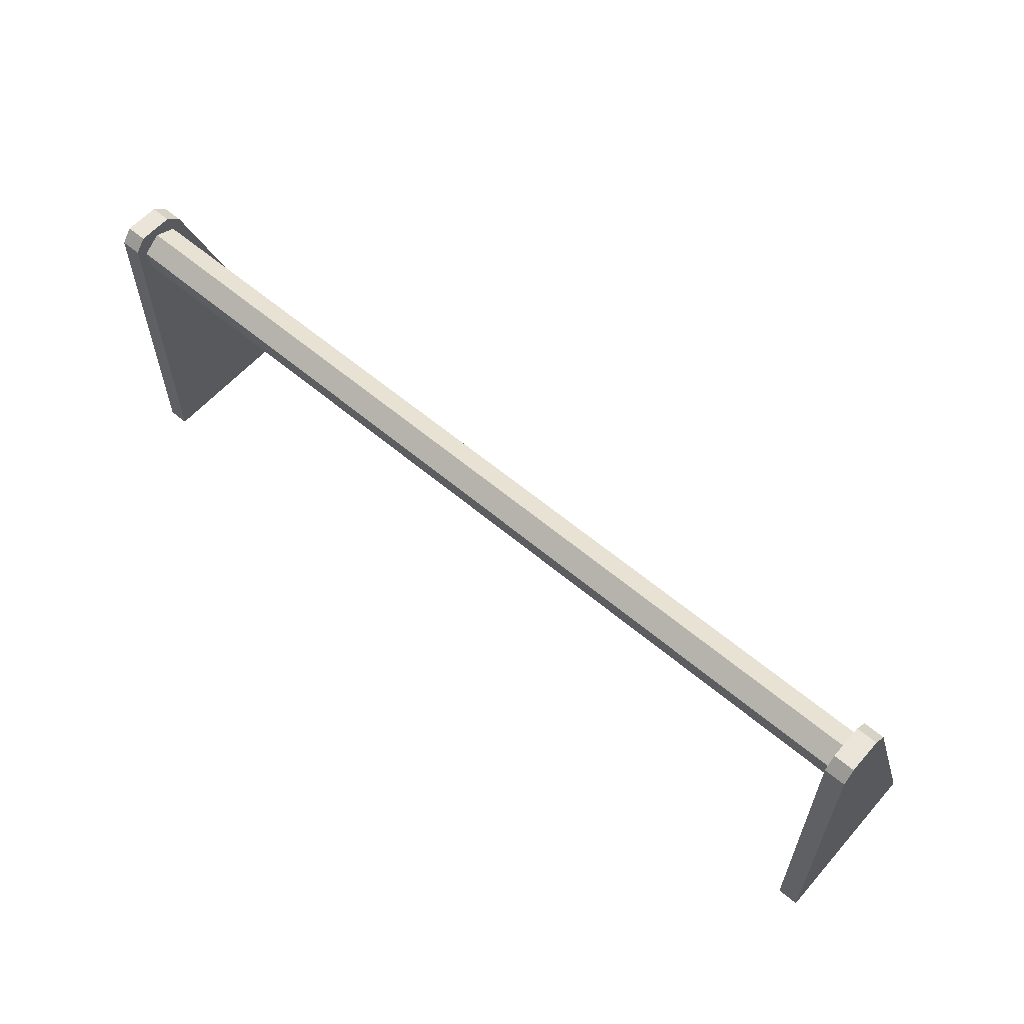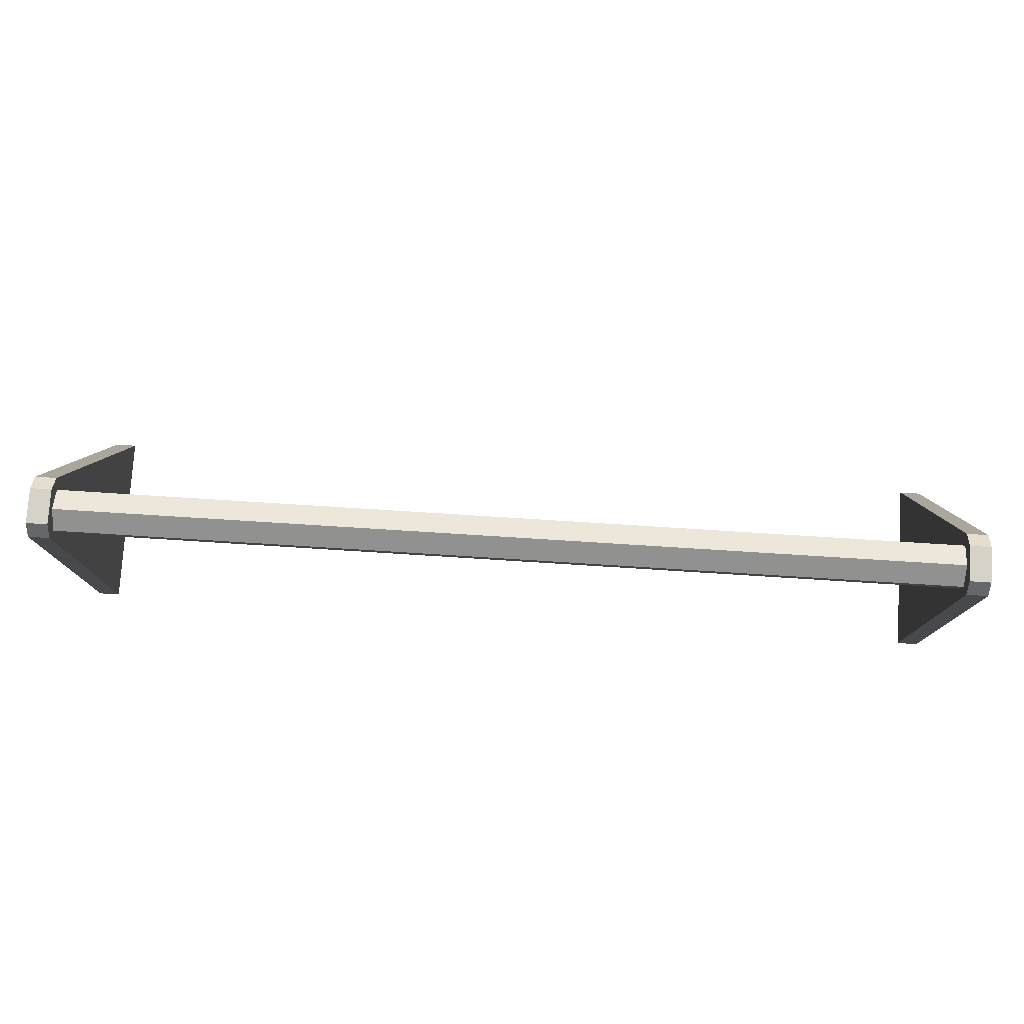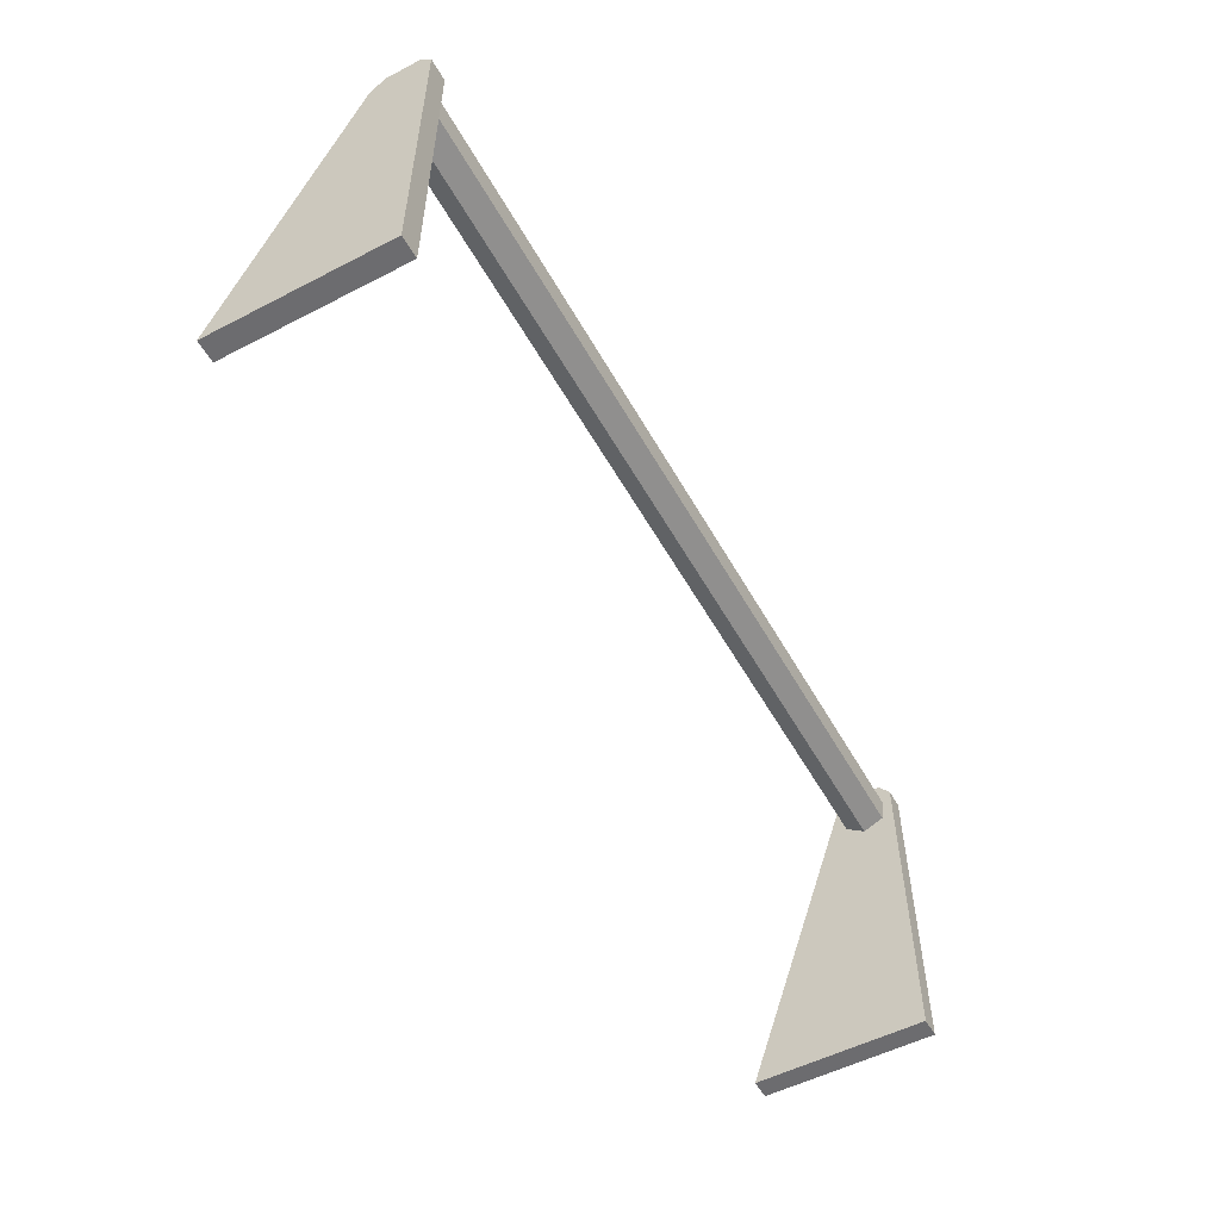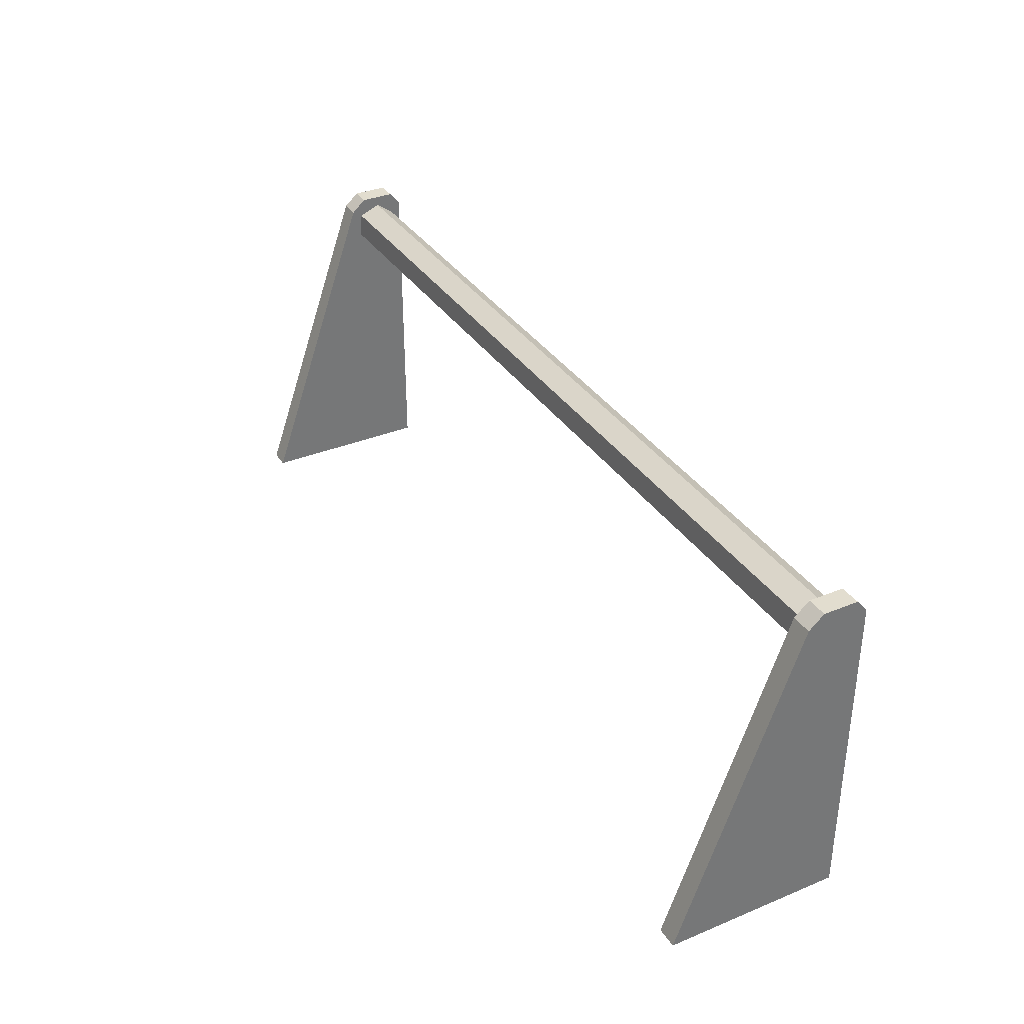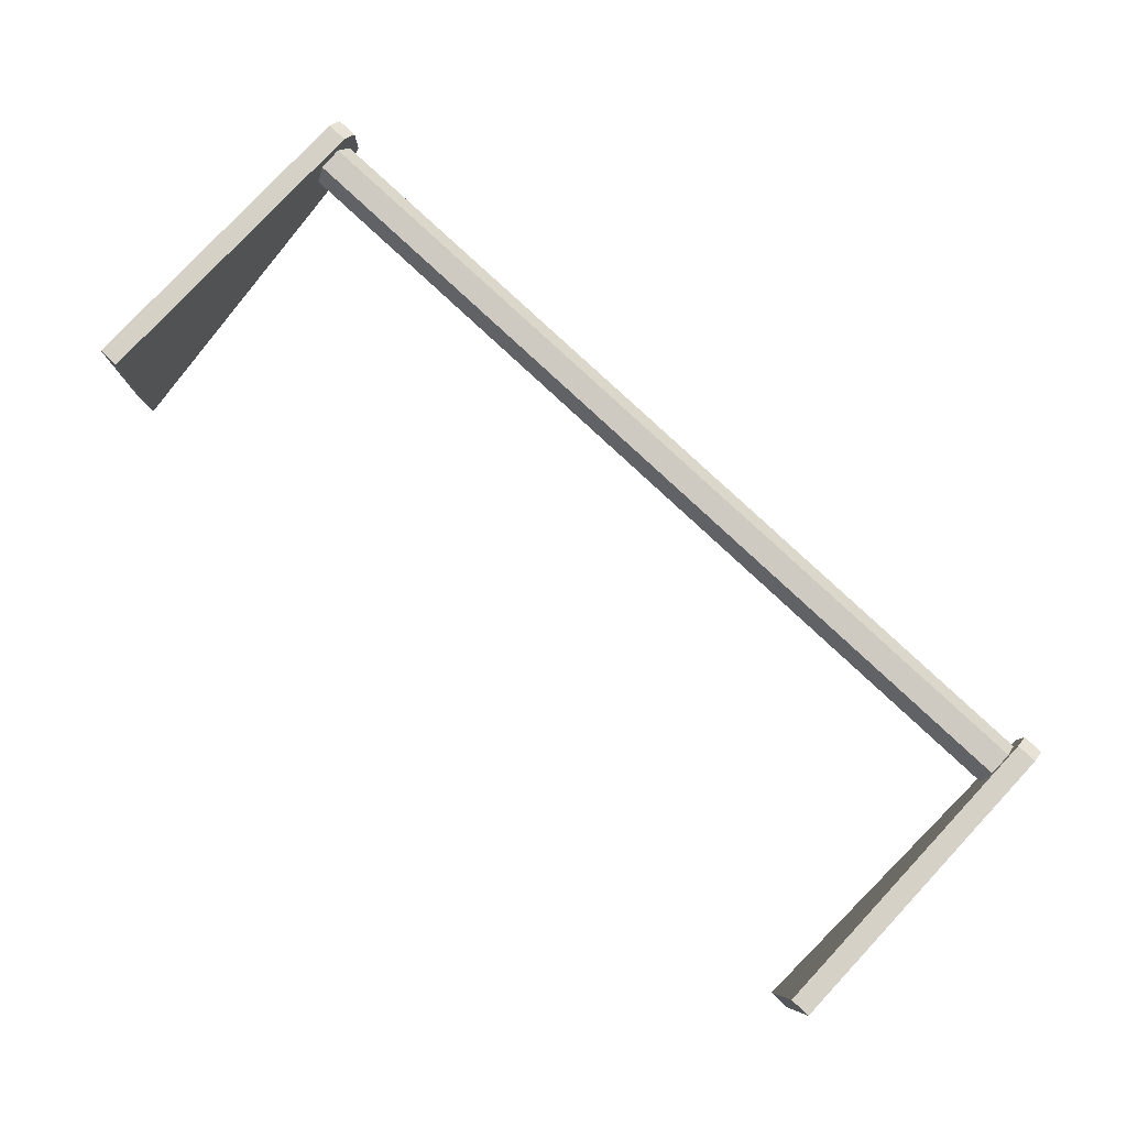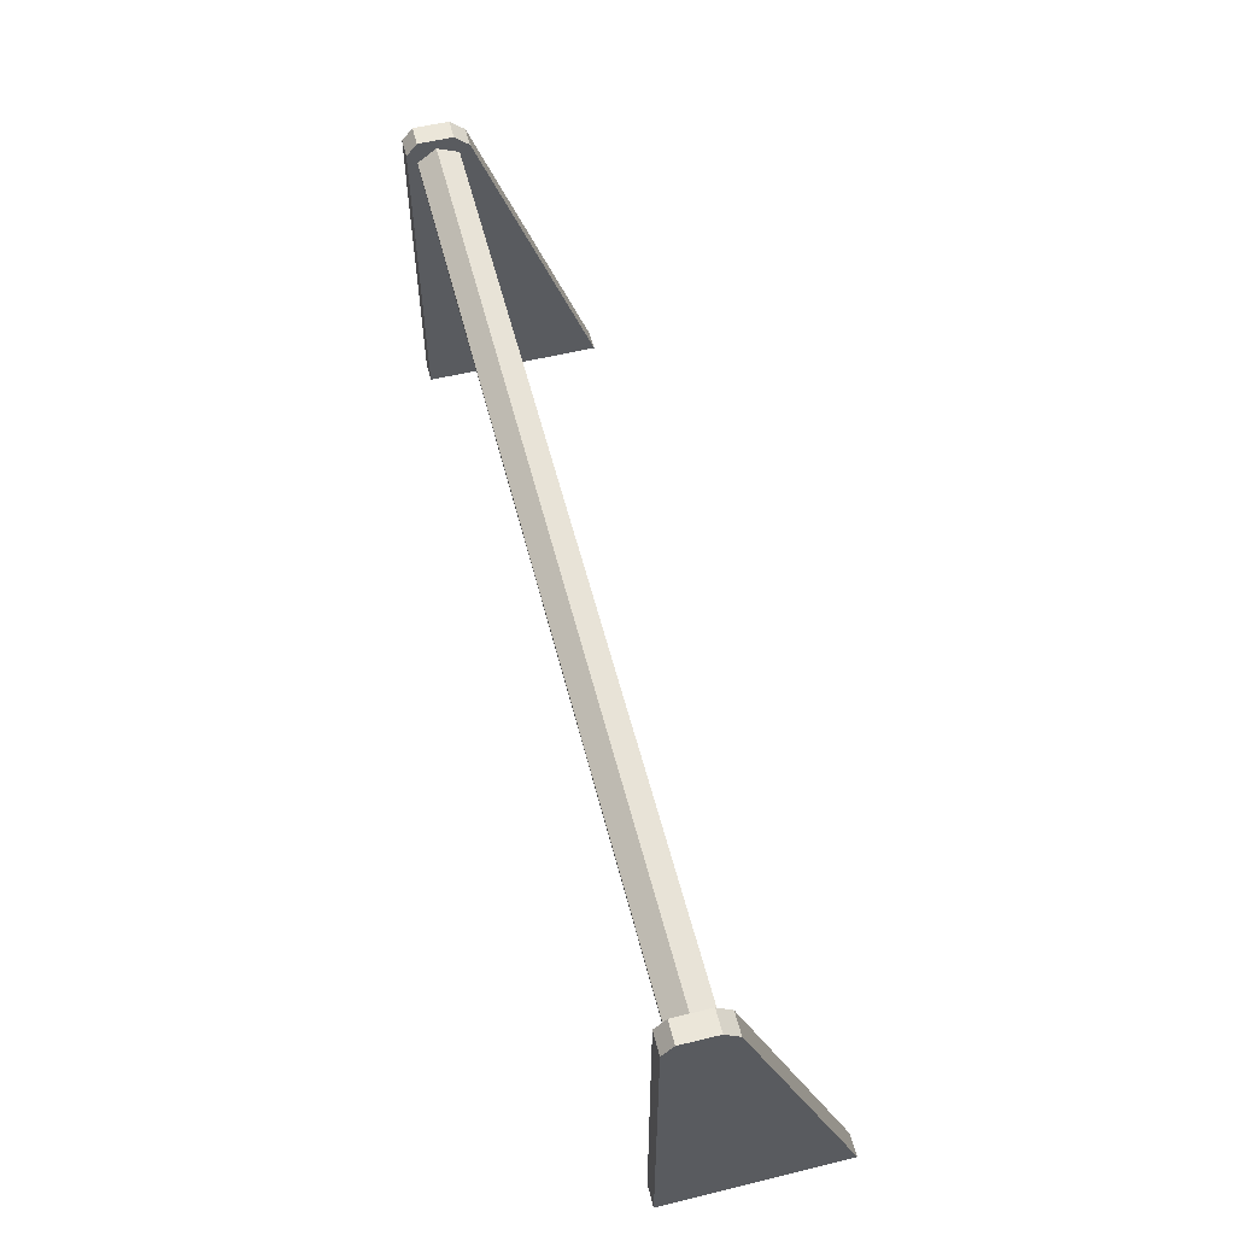
<metadata>
{"format":"obj","ext":"obj","renderer":"f3d","projection":"perspective","resolution":1024,"background":"white","views":[{"elev":59.3,"azim":-139.0,"up":"+Z"},{"elev":77.6,"azim":-176.4,"up":"+Z"},{"elev":-53.8,"azim":118.8,"up":"+Z"},{"elev":34.9,"azim":61.3,"up":"+Z"},{"elev":79.6,"azim":-136.9,"up":"+Y"},{"elev":56.4,"azim":-104.3,"up":"+Z"}]}
</metadata>
<code>
v 0 172.9 -0.000244
v 5.632 172.9 -0.000244
v 5.632 125.7 -0.000244
v 0 125.7 -0.000244
v 5.632 156.8 86.17
v 0 156.8 86.17
v 0 172.9 86.17
v 5.632 172.9 86.17
v 5.632 158.9 78.23
v 5.632 163.9 74.52
v 5.632 159.6 84.44
v 5.632 169.6 77.03
v 5.632 160.7 89.66
v 0 160.7 89.66
v 5.632 165.3 86.94
v 5.632 170.3 83.24
v 5.632 170 89.66
v 0 170 89.66
v 244.4 172.9 -0.000244
v 250 172.9 -0.000244
v 250 125.7 -0.000244
v 244.4 125.7 -0.000244
v 250 156.8 86.17
v 244.4 156.8 86.17
v 244.4 172.9 86.17
v 250 172.9 86.17
v 244.4 163.9 74.52
v 244.4 158.9 78.23
v 244.4 159.6 84.44
v 244.4 169.6 77.03
v 250 160.7 89.66
v 244.4 160.7 89.66
v 244.4 165.3 86.94
v 244.4 170.3 83.24
v 250 170 89.66
v 244.4 170 89.66
f 1 2 3 4
f 4 3 5 6
f 7 8 2 1
f 6 5 13 14
f 14 13 17 18
f 8 7 18 17
f 14 18 7 6
f 10 3 2
f 4 6 7 1
f 8 16 12 2
f 8 17 15 16
f 13 5 11 15
f 2 12 10
f 11 5 3 9
f 9 3 10
f 19 20 21 22
f 22 21 23 24
f 25 26 20 19
f 24 23 31 32
f 32 31 35 36
f 26 25 36 35
f 33 32 36
f 21 20 26 23
f 30 19 27
f 25 34 33 36
f 24 29 28 22
f 31 23 26 35
f 25 19 30 34
f 22 28 27
f 22 27 19
f 9 28 29 11
f 11 29 33 15
f 15 33 34 16
f 16 34 30 12
f 12 30 27 10
f 10 27 28 9
f 13 15 17
f 32 33 29 24

</code>
